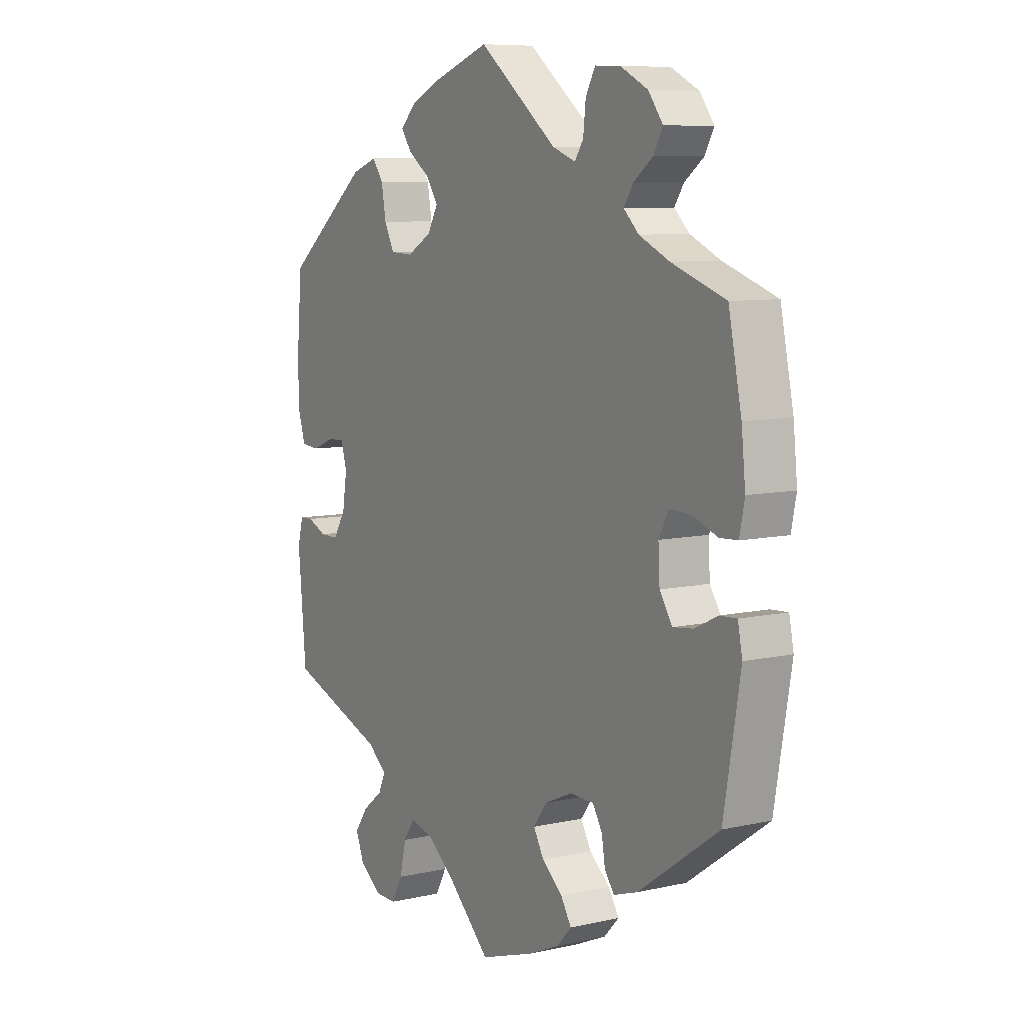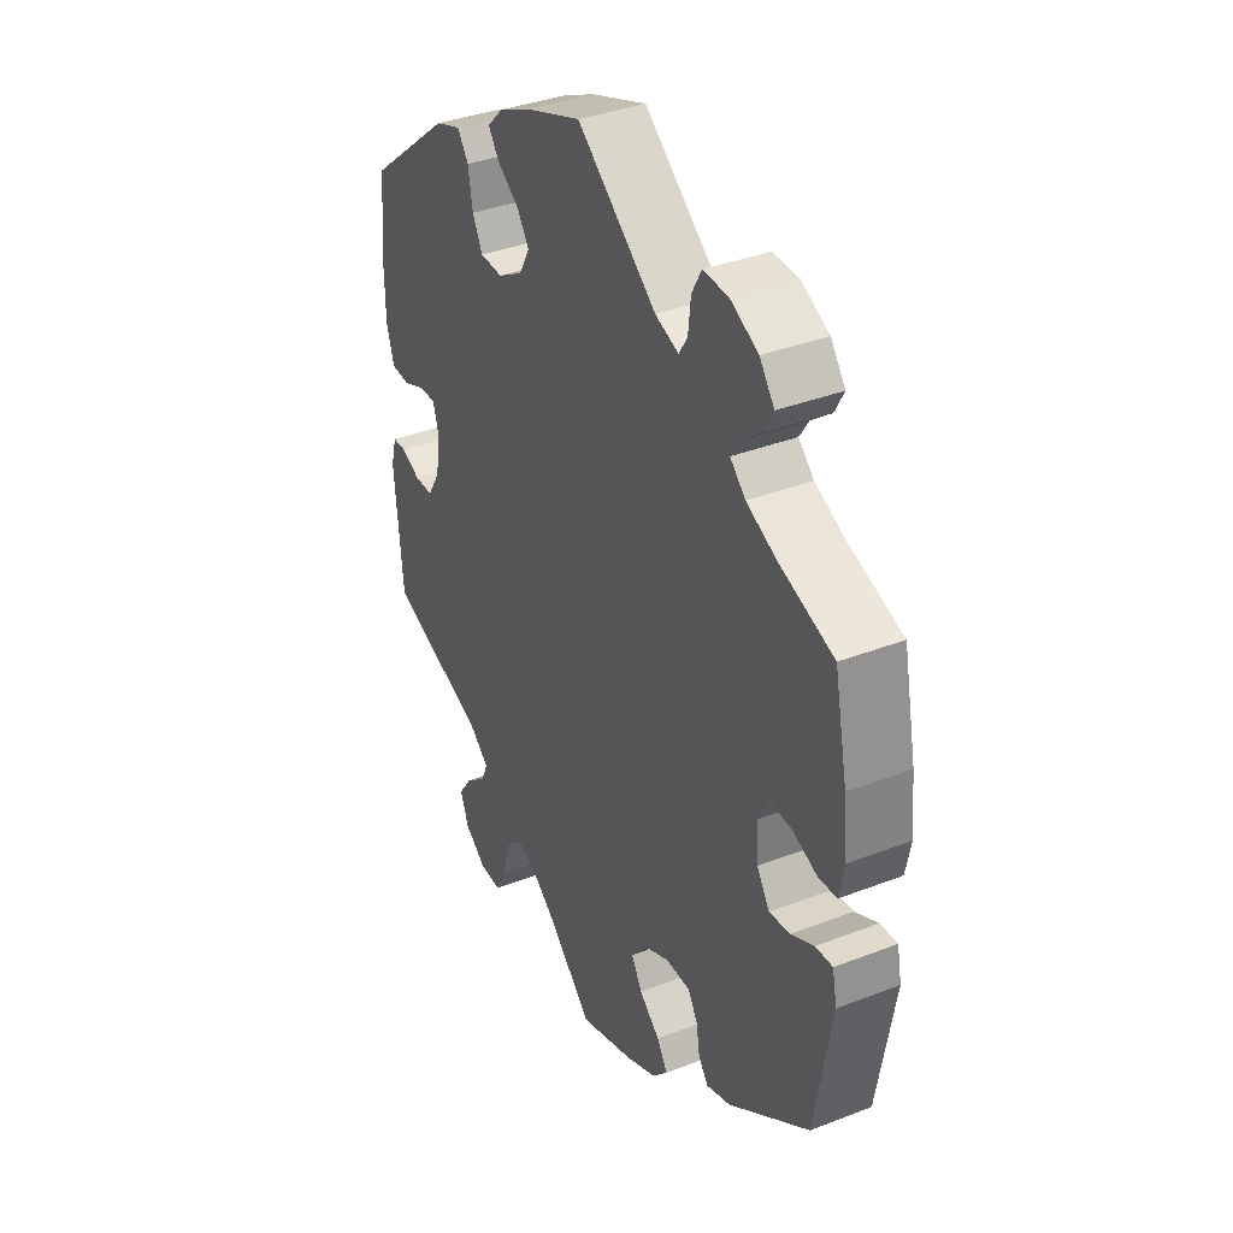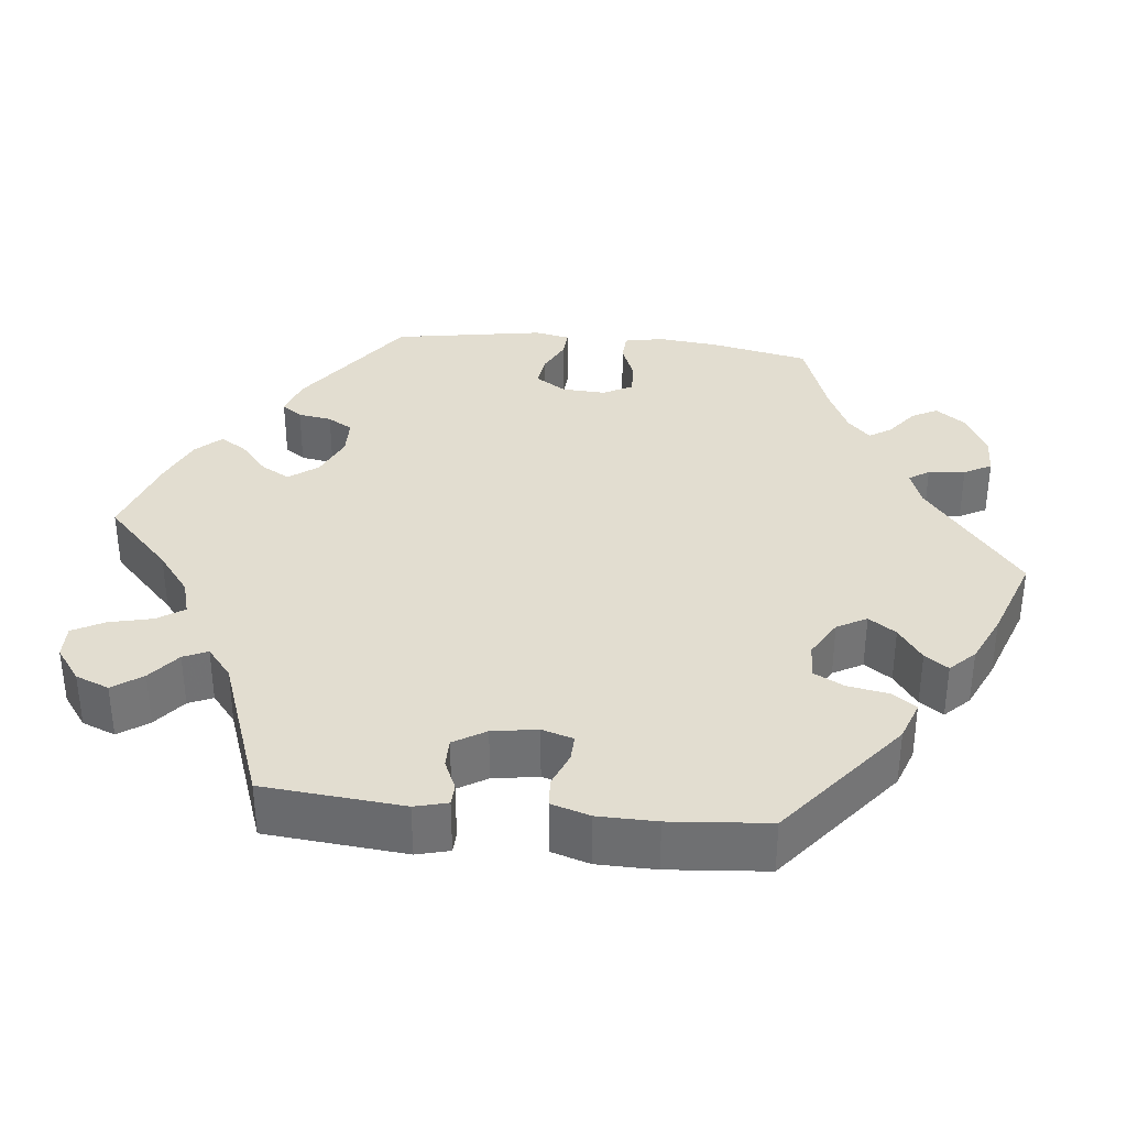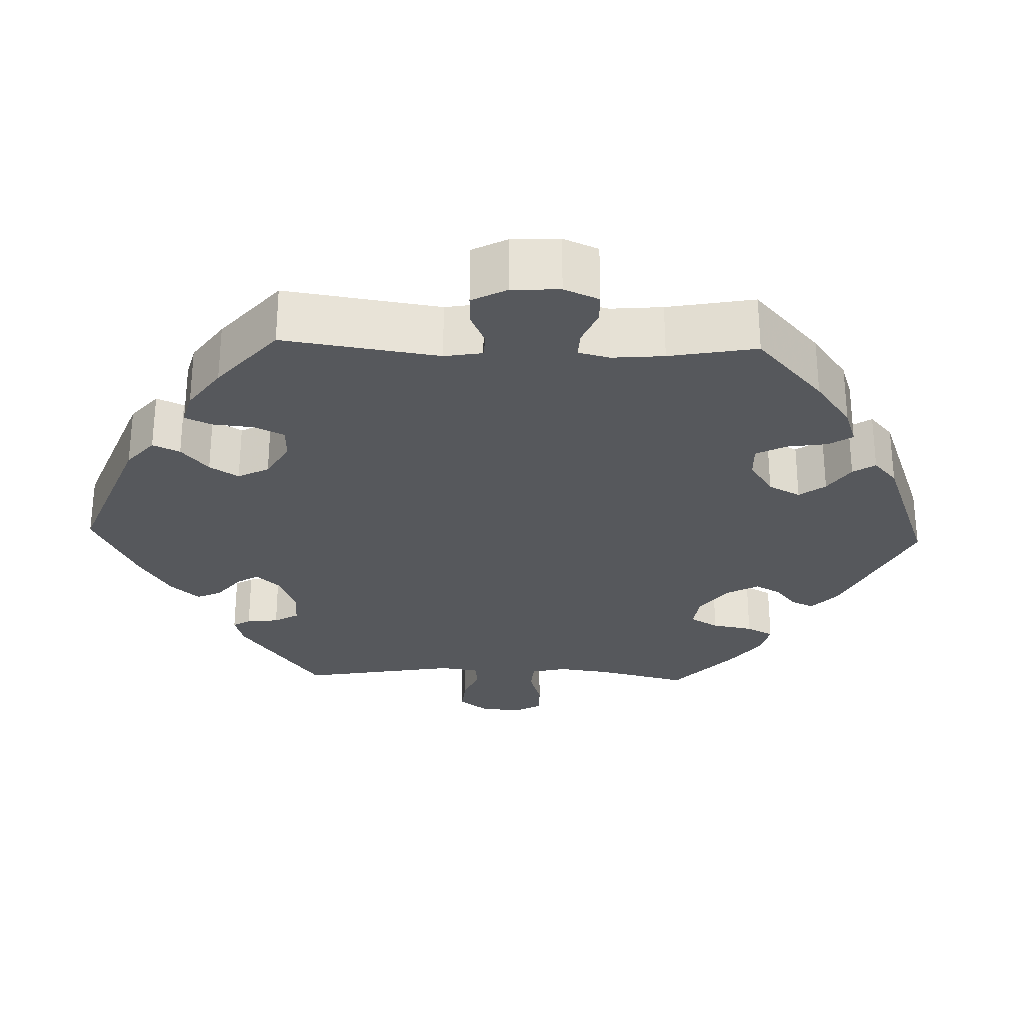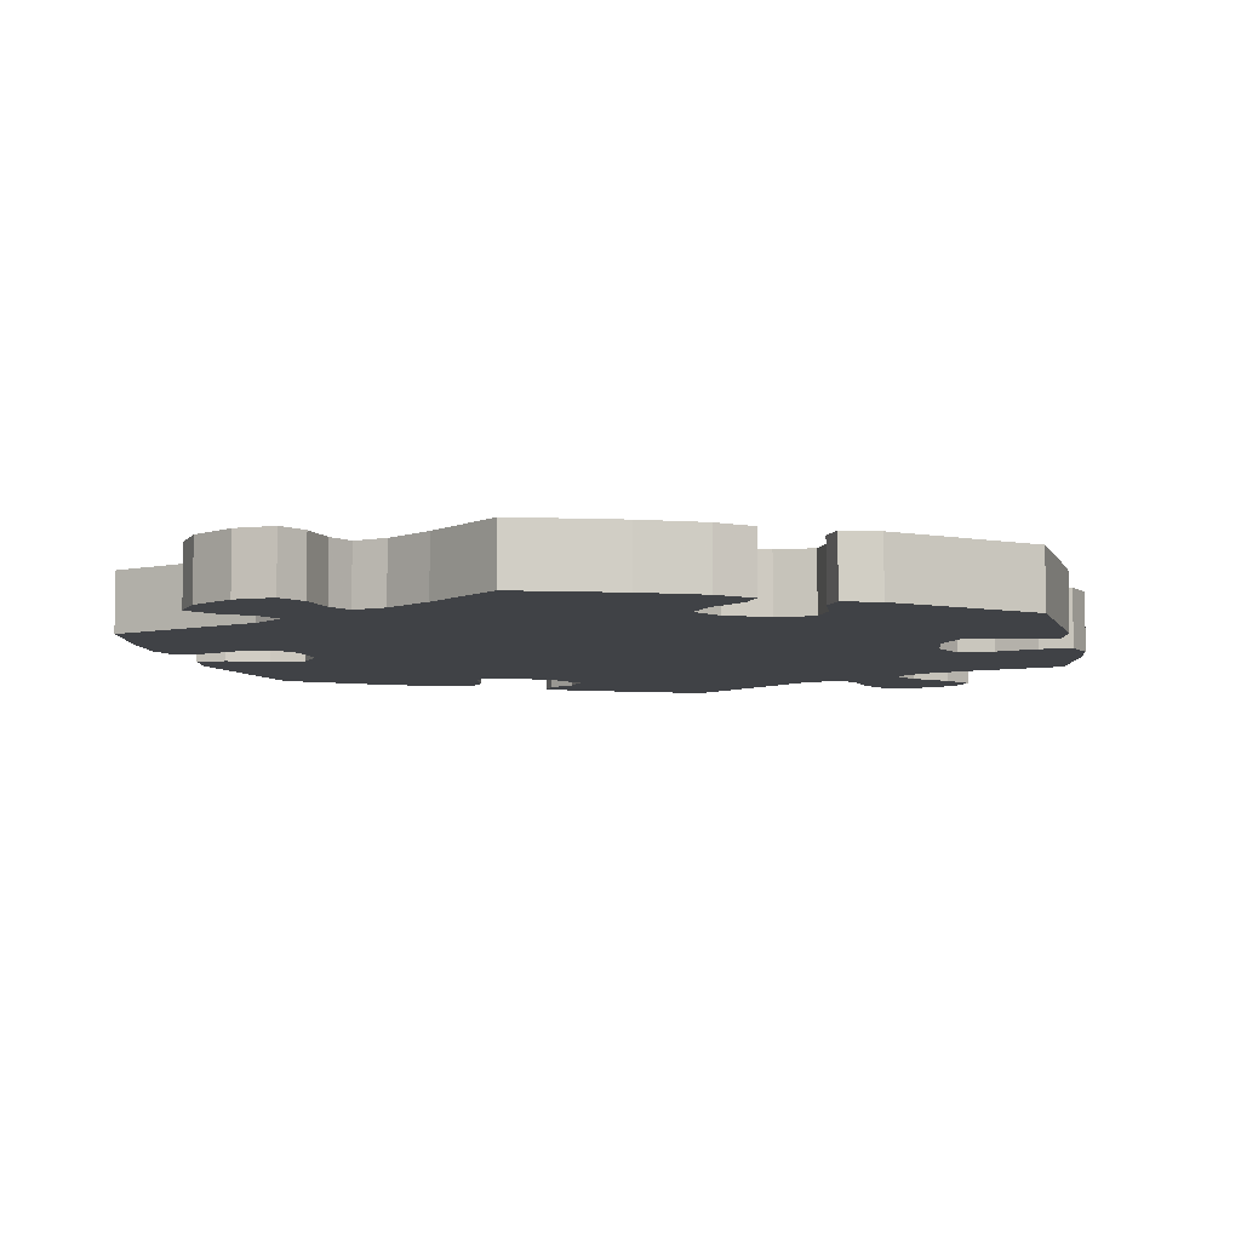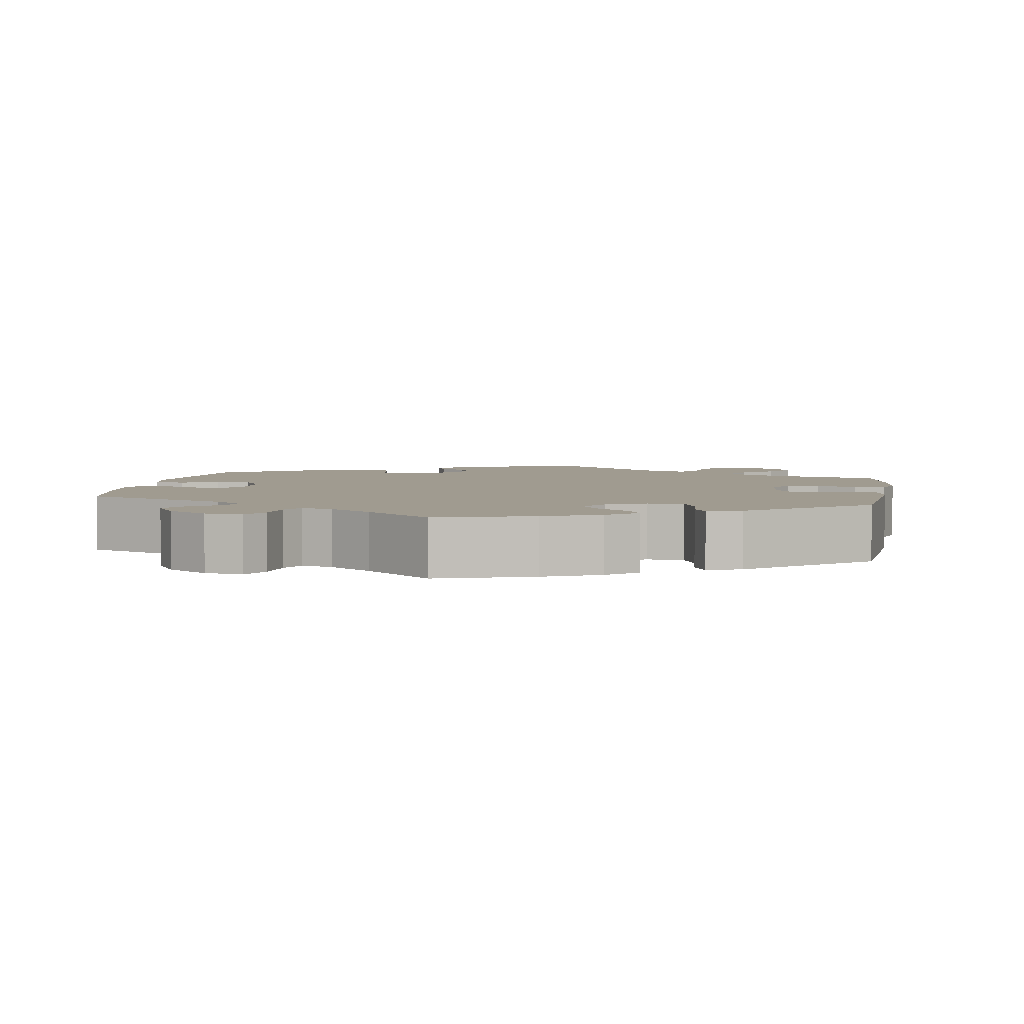
<metadata>
{"format":"obj","ext":"obj","renderer":"f3d","projection":"perspective","resolution":1024,"background":"white","views":[{"elev":8.2,"azim":58.1,"up":"+Z"},{"elev":36.6,"azim":63.3,"up":"+Z"},{"elev":35.1,"azim":-83.8,"up":"+Y"},{"elev":-27.7,"azim":28.1,"up":"+Y"},{"elev":-6.5,"azim":71.3,"up":"+Y"},{"elev":4.2,"azim":69.2,"up":"+Y"}]}
</metadata>
<code>
v 0.526 0.07 0.163
v 0.534 0.07 0.085
v 0.524 0.07 0.035
v 0.488 0.07 0.033
v 0.439 0.07 0.052
v 0.396 0.07 0.054
v 0.376 0.07 0.016
v 0.379 0.07 -0.04
v 0.404 0.07 -0.079
v 0.445 0.07 -0.074
v 0.49 0.07 -0.052
v 0.524 0.07 -0.05
v 0.533 0.07 -0.095
v 0.5 0.07 -0.289
v 0.34 0.07 -0.402
v 0.292 0.07 -0.418
v 0.273 0.07 -0.392
v 0.266 0.07 -0.349
v 0.247 0.07 -0.317
v 0.199 0.07 -0.316
v 0.145 0.07 -0.34
v 0.117 0.07 -0.377
v 0.138 0.07 -0.414
v 0.179 0.07 -0.449
v 0.2 0.07 -0.483
v 0.17 0.07 -0.515
v 0.109 0.07 -0.542
v 0 0.07 -0.578
v -0.087 0.07 -0.494
v -0.141 0.07 -0.452
v -0.186 0.07 -0.439
v -0.209 0.07 -0.473
v -0.222 0.07 -0.528
v -0.244 0.07 -0.569
v -0.287 0.07 -0.568
v -0.33 0.07 -0.536
v -0.347 0.07 -0.493
v -0.32 0.07 -0.455
v -0.28 0.07 -0.423
v -0.266 0.07 -0.392
v -0.305 0.07 -0.36
v -0.5 0.07 -0.289
v -0.516 0.07 -0.11
v -0.505 0.07 -0.068
v -0.478 0.07 -0.067
v -0.44 0.07 -0.084
v -0.403 0.07 -0.084
v -0.378 0.07 -0.043
v -0.369 0.07 0.015
v -0.381 0.07 0.055
v -0.414 0.07 0.054
v -0.459 0.07 0.036
v -0.495 0.07 0.039
v -0.51 0.07 0.088
v -0.511 0.07 0.163
v -0.5 0.07 0.289
v -0.333 0.07 0.423
v -0.282 0.07 0.441
v -0.26 0.07 0.41
v -0.251 0.07 0.358
v -0.231 0.07 0.319
v -0.186 0.07 0.317
v -0.137 0.07 0.345
v -0.116 0.07 0.383
v -0.14 0.07 0.418
v -0.183 0.07 0.449
v -0.204 0.07 0.479
v -0.173 0.07 0.51
v -0.11 0.07 0.539
v 0 0.07 0.578
v 0.157 0.07 0.453
v 0.203 0.07 0.436
v 0.22 0.07 0.462
v 0.225 0.07 0.509
v 0.244 0.07 0.544
v 0.294 0.07 0.542
v 0.349 0.07 0.514
v 0.378 0.07 0.475
v 0.36 0.07 0.442
v 0.321 0.07 0.412
v 0.303 0.07 0.384
v 0.333 0.07 0.355
v 0.393 0.07 0.327
v 0.5 0.07 0.289
v 0.526 0 0.163
v 0.534 0 0.085
v 0.524 0 0.035
v 0.488 0 0.033
v 0.439 0 0.052
v 0.396 0 0.054
v 0.376 0 0.016
v 0.379 0 -0.04
v 0.404 0 -0.079
v 0.445 0 -0.074
v 0.49 0 -0.052
v 0.524 0 -0.05
v 0.533 0 -0.095
v 0.5 0 -0.289
v 0.34 0 -0.402
v 0.292 0 -0.418
v 0.273 0 -0.392
v 0.266 0 -0.349
v 0.247 0 -0.317
v 0.199 0 -0.316
v 0.145 0 -0.34
v 0.117 0 -0.377
v 0.138 0 -0.414
v 0.179 0 -0.449
v 0.2 0 -0.483
v 0.17 0 -0.515
v 0.109 0 -0.542
v 0 0 -0.578
v -0.087 0 -0.494
v -0.141 0 -0.452
v -0.186 0 -0.439
v -0.209 0 -0.473
v -0.222 0 -0.528
v -0.244 0 -0.569
v -0.287 0 -0.568
v -0.33 0 -0.536
v -0.347 0 -0.493
v -0.32 0 -0.455
v -0.28 0 -0.423
v -0.266 0 -0.392
v -0.305 0 -0.36
v -0.5 0 -0.289
v -0.516 0 -0.11
v -0.505 0 -0.068
v -0.478 0 -0.067
v -0.44 0 -0.084
v -0.403 0 -0.084
v -0.378 0 -0.043
v -0.369 0 0.015
v -0.381 0 0.055
v -0.414 0 0.054
v -0.459 0 0.036
v -0.495 0 0.039
v -0.51 0 0.088
v -0.511 0 0.163
v -0.5 0 0.289
v -0.333 0 0.423
v -0.282 0 0.441
v -0.26 0 0.41
v -0.251 0 0.358
v -0.231 0 0.319
v -0.186 0 0.317
v -0.137 0 0.345
v -0.116 0 0.383
v -0.14 0 0.418
v -0.183 0 0.449
v -0.204 0 0.479
v -0.173 0 0.51
v -0.11 0 0.539
v 0 0 0.578
v 0.157 0 0.453
v 0.203 0 0.436
v 0.22 0 0.462
v 0.225 0 0.509
v 0.244 0 0.544
v 0.294 0 0.542
v 0.349 0 0.514
v 0.378 0 0.475
v 0.36 0 0.442
v 0.321 0 0.412
v 0.303 0 0.384
v 0.333 0 0.355
v 0.393 0 0.327
v 0.5 0 0.289
f 83 84 1 2
f 82 83 2 3
f 81 82 3 4
f 77 78 79 80
f 77 80 81
f 76 77 81
f 73 74 75 76
f 72 73 76 81
f 71 72 81 4
f 65 66 67 68
f 64 65 68 69
f 57 58 59 60
f 57 60 61
f 56 57 61
f 55 56 61 62
f 51 52 53 54
f 50 51 54 55
f 43 44 45 46
f 41 42 43 46
f 40 41 46 47
f 36 37 38 39
f 36 39 40
f 35 36 40
f 32 33 34 35
f 31 32 35 40
f 30 31 40 47
f 26 27 28 29
f 23 24 25 26
f 22 23 26 29
f 21 22 29 30
f 15 16 17 18
f 15 18 19
f 14 15 19
f 13 14 19 20
f 10 11 12 13
f 9 10 13 20
f 70 71 4 5
f 64 69 70 5
f 63 64 5 6
f 62 63 6 7
f 50 55 62 7
f 49 50 7 8
f 48 49 8 9
f 21 30 47 48
f 9 20 21 48
f 86 85 168 167
f 87 86 167 166
f 88 87 166 165
f 164 163 162 161
f 165 164 161
f 165 161 160
f 160 159 158 157
f 165 160 157 156
f 88 165 156 155
f 152 151 150 149
f 153 152 149 148
f 144 143 142 141
f 145 144 141
f 145 141 140
f 146 145 140 139
f 138 137 136 135
f 139 138 135 134
f 130 129 128 127
f 130 127 126 125
f 131 130 125 124
f 123 122 121 120
f 124 123 120
f 124 120 119
f 119 118 117 116
f 124 119 116 115
f 131 124 115 114
f 113 112 111 110
f 110 109 108 107
f 113 110 107 106
f 114 113 106 105
f 102 101 100 99
f 103 102 99
f 103 99 98
f 104 103 98 97
f 97 96 95 94
f 104 97 94 93
f 89 88 155 154
f 89 154 153 148
f 90 89 148 147
f 91 90 147 146
f 91 146 139 134
f 92 91 134 133
f 93 92 133 132
f 132 131 114 105
f 132 105 104 93
f 1 85 86 2
f 2 86 87 3
f 3 87 88 4
f 4 88 89 5
f 5 89 90 6
f 6 90 91 7
f 7 91 92 8
f 8 92 93 9
f 9 93 94 10
f 10 94 95 11
f 11 95 96 12
f 12 96 97 13
f 13 97 98 14
f 14 98 99 15
f 15 99 100 16
f 16 100 101 17
f 17 101 102 18
f 18 102 103 19
f 19 103 104 20
f 20 104 105 21
f 21 105 106 22
f 22 106 107 23
f 23 107 108 24
f 24 108 109 25
f 25 109 110 26
f 26 110 111 27
f 27 111 112 28
f 28 112 113 29
f 29 113 114 30
f 30 114 115 31
f 31 115 116 32
f 32 116 117 33
f 33 117 118 34
f 34 118 119 35
f 35 119 120 36
f 36 120 121 37
f 37 121 122 38
f 38 122 123 39
f 39 123 124 40
f 40 124 125 41
f 41 125 126 42
f 42 126 127 43
f 43 127 128 44
f 44 128 129 45
f 45 129 130 46
f 46 130 131 47
f 47 131 132 48
f 48 132 133 49
f 49 133 134 50
f 50 134 135 51
f 51 135 136 52
f 52 136 137 53
f 53 137 138 54
f 54 138 139 55
f 55 139 140 56
f 56 140 141 57
f 57 141 142 58
f 58 142 143 59
f 59 143 144 60
f 60 144 145 61
f 61 145 146 62
f 62 146 147 63
f 63 147 148 64
f 64 148 149 65
f 65 149 150 66
f 66 150 151 67
f 67 151 152 68
f 68 152 153 69
f 69 153 154 70
f 70 154 155 71
f 71 155 156 72
f 72 156 157 73
f 73 157 158 74
f 74 158 159 75
f 75 159 160 76
f 76 160 161 77
f 77 161 162 78
f 78 162 163 79
f 79 163 164 80
f 80 164 165 81
f 81 165 166 82
f 82 166 167 83
f 83 167 168 84
f 84 168 85 1

</code>
